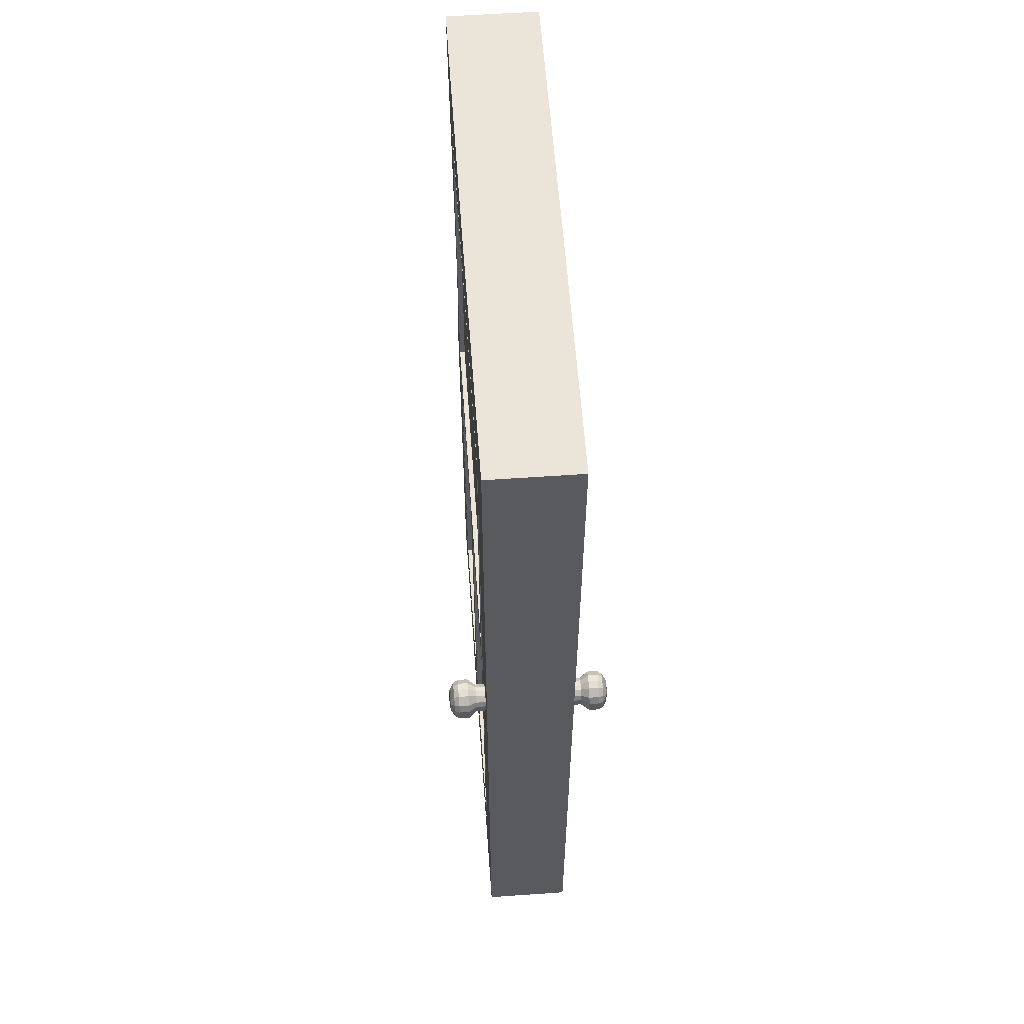
<metadata>
{"format":"obj","ext":"obj","renderer":"f3d","projection":"perspective","resolution":1024,"background":"white","views":[{"elev":58.9,"azim":-94.1,"up":"+Y"}]}
</metadata>
<code>
v -3.388 11 -2.244
v -3.372 7.535 -2.244
v -1.775 11 -2.244
v -1.77 7.513 -2.244
v -3.742 11.42 -2.241
v -3.742 7.092 -2.242
v -1.42 11.42 -2.244
v -1.42 7.092 -2.244
v -3.47 11.09 -2.244
v -3.47 7.433 -2.244
v -1.692 11.09 -2.244
v -1.692 7.433 -2.244
v -3.451 11.08 -2.186
v -3.451 7.438 -2.186
v -1.711 11.08 -2.186
v -1.711 7.438 -2.186
v -3.654 9.3 -2.242
v -1.42 9.257 -2.244
v -3.562 9.304 -2.244
v -1.692 9.261 -2.244
v -3.451 9.261 -2.186
v -1.711 9.261 -2.186
v -3.372 9.181 -2.244
v -1.77 9.204 -2.244
v -3.654 9.386 -2.242
v -1.42 9.429 -2.236
v -3.562 9.385 -2.244
v -1.692 9.428 -2.244
v -3.451 9.438 -2.19
v -1.711 9.438 -2.19
v -3.388 9.487 -2.247
v -1.775 9.487 -2.247
v -2.581 11.42 -2.244
v -2.581 7.092 -2.244
v -2.581 11.09 -2.244
v -2.581 7.433 -2.244
v -2.581 11.08 -2.186
v -2.581 7.438 -2.186
v -2.581 11 -2.244
v -2.53 7.513 -2.244
v -2.53 9.204 -2.244
v -2.581 9.487 -2.247
v -2.581 11.07 -2.244
v -1.719 11.07 -2.244
v -3.443 11.07 -2.244
v -3.443 9.427 -2.248
v -1.719 9.427 -2.248
v -2.581 9.425 -2.247
v -2.581 11 -2.15
v -2.581 9.487 -2.153
v -1.858 10.91 -2.15
v -3.304 10.91 -2.15
v -3.304 9.579 -2.153
v -1.858 9.579 -2.153
v -1.719 9.261 -2.244
v -1.719 7.456 -2.244
v -2.652 9.181 -2.244
v -2.652 7.535 -2.244
v -3.443 9.261 -2.244
v -3.443 7.456 -2.244
v -2.581 7.456 -2.244
v -2.581 9.261 -2.244
v -1.854 9.111 -2.147
v -1.854 7.606 -2.147
v -2.447 9.111 -2.147
v -2.447 7.606 -2.147
v -3.289 9.089 -2.147
v -3.289 7.628 -2.147
v -2.736 7.628 -2.147
v -2.736 9.089 -2.147
v -2.581 10.91 -2.15
v -1.775 11 -2.15
v -3.388 11 -2.15
v -3.388 9.487 -2.153
v -1.775 9.487 -2.153
v -2.581 9.579 -2.153
v -1.77 9.204 -2.147
v -1.77 7.513 -2.147
v -2.53 9.204 -2.147
v -2.53 7.513 -2.147
v -3.372 9.181 -2.147
v -3.372 7.535 -2.147
v -2.652 7.535 -2.147
v -2.652 9.181 -2.147
v -2.581 10.91 -2.224
v -2.581 9.579 -2.227
v -1.858 10.91 -2.224
v -3.304 10.91 -2.224
v -3.304 9.579 -2.227
v -1.858 9.579 -2.227
v -1.854 9.111 -2.221
v -1.854 7.606 -2.221
v -2.447 9.111 -2.221
v -2.447 7.606 -2.221
v -3.289 9.089 -2.221
v -3.289 7.628 -2.221
v -2.736 7.628 -2.221
v -2.736 9.089 -2.221
v -3.742 9.429 -2.241
v -3.742 9.257 -2.241
v -3.47 9.428 -2.244
v -3.47 9.261 -2.244
v -3.654 9.386 -2.284
v -3.654 9.3 -2.284
v -3.562 9.385 -2.285
v -3.562 9.304 -2.285
v -3.742 9.343 -2.241
v -1.42 9.343 -2.24
v -3.47 9.345 -2.244
v -1.692 9.345 -2.244
v -3.451 9.349 -2.188
v -1.711 9.349 -2.188
v -3.443 9.344 -2.246
v -1.719 9.344 -2.246
v -2.581 9.343 -2.246
v -3.666 9.343 -2.245
v -3.549 9.344 -2.244
v -3.666 9.343 -2.286
v -3.549 9.344 -2.285
v -3.608 11.26 -2.243
v -3.608 7.261 -2.243
v -1.554 7.261 -2.244
v -1.554 11.26 -2.244
v -1.554 9.259 -2.244
v -3.608 9.259 -2.243
v -3.608 9.429 -2.243
v -1.554 9.429 -2.24
v -2.581 7.261 -2.244
v -2.581 11.26 -2.244
v -3.607 9.28 -2.243
v -3.607 9.408 -2.243
v -3.607 9.28 -2.285
v -3.607 9.408 -2.285
v -3.692 9.343 -2.366
v -1.554 9.344 -2.242
v -3.539 11.17 -2.243
v -1.623 7.347 -2.244
v -3.539 7.347 -2.244
v -1.623 11.17 -2.244
v -1.623 9.26 -2.244
v -3.539 9.26 -2.243
v -3.539 9.428 -2.243
v -1.623 9.428 -2.242
v -2.581 7.347 -2.244
v -2.581 11.17 -2.244
v -3.584 9.286 -2.243
v -3.584 9.404 -2.243
v -3.585 9.286 -2.285
v -3.585 9.404 -2.285
v -3.692 9.374 -2.364
v -1.623 9.344 -2.243
v -3.675 7.177 -2.242
v -1.487 11.34 -2.244
v -1.487 9.258 -2.244
v -3.675 9.258 -2.242
v -3.675 9.429 -2.242
v -1.487 9.429 -2.238
v -2.581 7.177 -2.244
v -2.581 11.34 -2.244
v -3.63 9.285 -2.242
v -3.63 9.404 -2.242
v -3.631 9.285 -2.284
v -3.631 9.404 -2.284
v -3.675 9.405 -2.362
v -1.487 9.343 -2.241
v -3.675 11.34 -2.242
v -1.487 7.177 -2.244
v -3.742 9.3 -2.241
v -1.42 9.3 -2.242
v -3.47 9.303 -2.244
v -1.692 9.303 -2.244
v -3.451 9.305 -2.187
v -1.711 9.305 -2.187
v -3.443 9.302 -2.245
v -1.719 9.302 -2.245
v -2.581 9.302 -2.245
v -3.665 9.322 -2.243
v -3.552 9.324 -2.244
v -3.666 9.322 -2.285
v -3.553 9.324 -2.285
v -1.554 9.301 -2.243
v -3.641 9.431 -2.363
v -3.641 9.258 -2.363
v -1.623 9.302 -2.244
v -1.487 9.301 -2.243
v -3.542 9.287 -2.364
v -3.742 9.386 -2.241
v -1.42 9.386 -2.238
v -3.47 9.386 -2.244
v -1.692 9.386 -2.244
v -3.451 9.393 -2.189
v -1.711 9.393 -2.189
v -3.443 9.386 -2.247
v -1.719 9.386 -2.247
v -2.581 9.384 -2.246
v -3.665 9.365 -2.243
v -3.552 9.365 -2.244
v -3.666 9.365 -2.285
v -3.553 9.365 -2.285
v -3.529 9.316 -2.364
v -1.554 9.386 -2.241
v -1.623 9.386 -2.243
v -3.675 9.281 -2.362
v -3.692 9.312 -2.364
v -1.487 9.386 -2.239
v -3.692 9.312 -2.321
v -3.675 9.281 -2.319
v -3.528 9.316 -2.321
v -3.542 9.287 -2.321
v -3.641 9.258 -2.319
v -3.641 9.431 -2.319
v -3.675 9.405 -2.319
v -3.692 9.374 -2.321
v -3.692 9.343 -2.322
v -3.528 9.374 -2.321
v -3.523 9.345 -2.321
v -3.575 9.261 -2.32
v -3.607 9.251 -2.32
v -3.575 9.43 -2.32
v -3.607 9.436 -2.32
v -3.542 9.403 -2.321
v -3.529 9.374 -2.364
v -3.524 9.345 -2.364
v -3.575 9.261 -2.364
v -3.608 9.251 -2.363
v -3.575 9.43 -2.364
v -3.608 9.436 -2.363
v -3.542 9.403 -2.364
v -3.641 9.343 -2.404
v -3.575 9.344 -2.403
v -3.608 9.344 -2.407
v -3.608 9.378 -2.403
v -3.608 9.31 -2.403
v -3.579 9.314 -2.403
v -3.579 9.376 -2.403
v -3.638 9.376 -2.403
v -3.638 9.312 -2.403
v -3.58 9.303 -2.398
v -3.579 9.274 -2.385
v -3.608 9.266 -2.384
v -3.608 9.296 -2.398
v -3.656 9.343 -2.4
v -3.681 9.343 -2.387
v -3.565 9.372 -2.399
v -3.539 9.369 -2.385
v -3.535 9.345 -2.385
v -3.56 9.344 -2.399
v -3.681 9.369 -2.385
v -3.655 9.371 -2.398
v -3.637 9.417 -2.384
v -3.636 9.388 -2.398
v -3.652 9.377 -2.4
v -3.666 9.395 -2.383
v -3.636 9.301 -2.398
v -3.637 9.272 -2.384
v -3.653 9.311 -2.4
v -3.666 9.291 -2.383
v -3.565 9.318 -2.399
v -3.539 9.32 -2.385
v -3.568 9.313 -2.398
v -3.551 9.296 -2.385
v -3.681 9.317 -2.385
v -3.655 9.316 -2.398
v -3.579 9.416 -2.385
v -3.58 9.387 -2.398
v -3.608 9.392 -2.398
v -3.608 9.421 -2.384
v -3.568 9.378 -2.398
v -3.551 9.394 -2.385
v -3.388 11 -1.848
v -3.372 7.535 -1.848
v -1.775 11 -1.848
v -1.77 7.513 -1.848
v -3.742 11.42 -1.851
v -3.742 7.092 -1.851
v -1.42 11.42 -1.848
v -1.42 7.092 -1.848
v -3.47 11.09 -1.848
v -3.47 7.433 -1.848
v -1.692 11.09 -1.848
v -1.692 7.433 -1.848
v -3.451 11.08 -1.906
v -3.451 7.438 -1.906
v -1.711 11.08 -1.906
v -1.711 7.438 -1.906
v -3.654 9.3 -1.85
v -1.42 9.257 -1.848
v -3.562 9.304 -1.849
v -1.692 9.261 -1.848
v -3.451 9.261 -1.906
v -1.711 9.261 -1.906
v -3.372 9.181 -1.848
v -1.77 9.204 -1.848
v -3.654 9.386 -1.85
v -1.42 9.429 -1.856
v -3.562 9.385 -1.849
v -1.692 9.428 -1.848
v -3.451 9.438 -1.903
v -1.711 9.438 -1.903
v -3.388 9.487 -1.845
v -1.775 9.487 -1.845
v -2.581 11.42 -1.848
v -2.581 7.092 -1.848
v -2.581 11.09 -1.848
v -2.581 7.433 -1.848
v -2.581 11.08 -1.906
v -2.581 7.438 -1.906
v -2.581 11 -1.848
v -2.53 7.513 -1.848
v -2.53 9.204 -1.848
v -2.581 9.487 -1.845
v -2.581 11.07 -1.848
v -1.719 11.07 -1.848
v -3.443 11.07 -1.848
v -3.443 9.427 -1.845
v -1.719 9.427 -1.845
v -2.581 9.425 -1.845
v -2.581 11 -1.942
v -2.581 9.487 -1.939
v -1.858 10.91 -1.942
v -3.304 10.91 -1.942
v -3.304 9.579 -1.939
v -1.858 9.579 -1.939
v -1.719 9.261 -1.848
v -1.719 7.456 -1.848
v -2.652 9.181 -1.848
v -2.652 7.535 -1.848
v -3.443 9.261 -1.848
v -3.443 7.456 -1.848
v -2.581 7.456 -1.848
v -2.581 9.261 -1.848
v -1.854 9.111 -1.945
v -1.854 7.606 -1.945
v -2.447 9.111 -1.945
v -2.447 7.606 -1.945
v -3.289 9.089 -1.945
v -3.289 7.628 -1.945
v -2.736 7.628 -1.945
v -2.736 9.089 -1.945
v -2.581 10.91 -1.942
v -1.775 11 -1.942
v -3.388 11 -1.942
v -3.388 9.487 -1.939
v -1.775 9.487 -1.939
v -2.581 9.579 -1.939
v -1.77 9.204 -1.945
v -1.77 7.513 -1.945
v -2.53 9.204 -1.945
v -2.53 7.513 -1.945
v -3.372 9.181 -1.945
v -3.372 7.535 -1.945
v -2.652 7.535 -1.945
v -2.652 9.181 -1.945
v -2.581 10.91 -1.868
v -2.581 9.579 -1.865
v -1.858 10.91 -1.868
v -3.304 10.91 -1.868
v -3.304 9.579 -1.865
v -1.858 9.579 -1.865
v -1.854 9.111 -1.871
v -1.854 7.606 -1.871
v -2.447 9.111 -1.871
v -2.447 7.606 -1.871
v -3.289 9.089 -1.871
v -3.289 7.628 -1.871
v -2.736 7.628 -1.871
v -2.736 9.089 -1.871
v -3.742 9.429 -1.851
v -3.742 9.257 -1.851
v -3.47 9.428 -1.848
v -3.47 9.261 -1.848
v -3.654 9.386 -1.808
v -3.654 9.3 -1.808
v -3.562 9.385 -1.807
v -3.562 9.304 -1.807
v -3.742 9.343 -1.851
v -1.42 9.343 -1.852
v -3.47 9.345 -1.848
v -1.692 9.345 -1.848
v -3.451 9.349 -1.904
v -1.711 9.349 -1.904
v -3.443 9.344 -1.846
v -1.719 9.344 -1.846
v -2.581 9.343 -1.846
v -3.666 9.343 -1.848
v -3.549 9.344 -1.849
v -3.666 9.343 -1.806
v -3.549 9.344 -1.807
v -3.608 11.26 -1.85
v -3.608 7.261 -1.849
v -1.554 7.261 -1.848
v -1.554 11.26 -1.848
v -1.554 9.259 -1.848
v -3.608 9.259 -1.849
v -3.608 9.429 -1.849
v -1.554 9.429 -1.852
v -2.581 7.261 -1.848
v -2.581 11.26 -1.848
v -3.607 9.28 -1.849
v -3.607 9.408 -1.849
v -3.607 9.28 -1.808
v -3.607 9.408 -1.808
v -3.692 9.343 -1.726
v -1.554 9.344 -1.85
v -3.539 11.17 -1.849
v -1.623 7.347 -1.848
v -3.539 7.347 -1.849
v -1.623 11.17 -1.848
v -1.623 9.26 -1.848
v -3.539 9.26 -1.849
v -3.539 9.428 -1.849
v -1.623 9.428 -1.85
v -2.581 7.347 -1.848
v -2.581 11.17 -1.848
v -3.584 9.286 -1.849
v -3.584 9.404 -1.849
v -3.585 9.286 -1.807
v -3.585 9.404 -1.807
v -3.692 9.374 -1.728
v -1.623 9.344 -1.849
v -3.675 7.177 -1.85
v -1.487 11.34 -1.848
v -1.487 9.258 -1.848
v -3.675 9.258 -1.85
v -3.675 9.429 -1.85
v -1.487 9.429 -1.854
v -2.581 7.177 -1.848
v -2.581 11.34 -1.848
v -3.63 9.285 -1.85
v -3.63 9.404 -1.85
v -3.631 9.285 -1.808
v -3.631 9.404 -1.808
v -3.675 9.405 -1.73
v -1.487 9.343 -1.851
v -3.675 11.34 -1.85
v -1.487 7.177 -1.848
v -3.742 9.3 -1.851
v -1.42 9.3 -1.85
v -3.47 9.303 -1.848
v -1.692 9.303 -1.848
v -3.451 9.305 -1.905
v -1.711 9.305 -1.905
v -3.443 9.302 -1.847
v -1.719 9.302 -1.847
v -2.581 9.302 -1.847
v -3.665 9.322 -1.849
v -3.552 9.324 -1.849
v -3.666 9.322 -1.807
v -3.553 9.324 -1.807
v -1.554 9.301 -1.849
v -3.641 9.431 -1.73
v -3.641 9.258 -1.73
v -1.623 9.302 -1.849
v -1.487 9.301 -1.85
v -3.542 9.287 -1.728
v -3.742 9.386 -1.851
v -1.42 9.386 -1.854
v -3.47 9.386 -1.848
v -1.692 9.386 -1.848
v -3.451 9.393 -1.903
v -1.711 9.393 -1.903
v -3.443 9.386 -1.845
v -1.719 9.386 -1.845
v -2.581 9.384 -1.846
v -3.665 9.365 -1.849
v -3.552 9.365 -1.849
v -3.666 9.365 -1.807
v -3.553 9.365 -1.807
v -3.529 9.316 -1.728
v -1.554 9.386 -1.851
v -1.623 9.386 -1.849
v -3.675 9.281 -1.73
v -3.692 9.312 -1.728
v -1.487 9.386 -1.853
v -3.692 9.312 -1.772
v -3.675 9.281 -1.773
v -3.528 9.316 -1.771
v -3.542 9.287 -1.771
v -3.641 9.258 -1.773
v -3.641 9.431 -1.773
v -3.675 9.405 -1.773
v -3.692 9.374 -1.772
v -3.692 9.343 -1.77
v -3.528 9.374 -1.771
v -3.523 9.345 -1.771
v -3.575 9.261 -1.772
v -3.607 9.251 -1.772
v -3.575 9.43 -1.772
v -3.607 9.436 -1.772
v -3.542 9.403 -1.771
v -3.529 9.374 -1.728
v -3.524 9.345 -1.728
v -3.575 9.261 -1.728
v -3.608 9.251 -1.729
v -3.575 9.43 -1.728
v -3.608 9.436 -1.729
v -3.542 9.403 -1.728
v -3.641 9.343 -1.688
v -3.575 9.344 -1.689
v -3.608 9.344 -1.686
v -3.608 9.378 -1.689
v -3.608 9.31 -1.689
v -3.579 9.314 -1.689
v -3.579 9.376 -1.689
v -3.638 9.376 -1.689
v -3.638 9.312 -1.689
v -3.58 9.303 -1.694
v -3.579 9.274 -1.708
v -3.608 9.266 -1.708
v -3.608 9.296 -1.694
v -3.656 9.343 -1.692
v -3.681 9.343 -1.706
v -3.565 9.372 -1.694
v -3.539 9.369 -1.707
v -3.535 9.345 -1.707
v -3.56 9.344 -1.694
v -3.681 9.369 -1.708
v -3.655 9.371 -1.694
v -3.637 9.417 -1.709
v -3.636 9.388 -1.694
v -3.652 9.377 -1.692
v -3.666 9.395 -1.709
v -3.636 9.301 -1.694
v -3.637 9.272 -1.709
v -3.653 9.311 -1.693
v -3.666 9.291 -1.709
v -3.565 9.318 -1.694
v -3.539 9.32 -1.707
v -3.568 9.313 -1.694
v -3.551 9.296 -1.707
v -3.681 9.317 -1.708
v -3.655 9.316 -1.694
v -3.579 9.416 -1.708
v -3.58 9.387 -1.694
v -3.608 9.392 -1.694
v -3.608 9.421 -1.708
v -3.568 9.378 -1.694
v -3.551 9.394 -1.707
f 42 31 74 50
f 155 152 6 100
f 157 153 7 26
f 159 166 5 33
f 158 167 8 34
f 21 14 10 102
f 30 15 11 28
f 37 13 9 35
f 38 16 12 36
f 59 60 14 21
f 47 44 15 30
f 43 45 13 37
f 61 56 16 38
f 56 55 22 16
f 174 59 21 172
f 16 22 20 12
f 172 21 102 170
f 167 154 18 8
f 147 27 105 149
f 40 41 79 80
f 166 156 99 5
f 13 29 101 9
f 45 46 29 13
f 194 47 30 192
f 192 30 28 190
f 205 157 26 188
f 195 48 47 194
f 193 46 48 195
f 58 2 82 83
f 60 61 38 14
f 44 43 37 15
f 14 38 36 10
f 15 37 35 11
f 152 158 34 6
f 153 159 33 7
f 39 3 72 49
f 3 39 43 44
f 1 31 46 45
f 32 3 44 47
f 42 32 47 48
f 39 1 45 43
f 31 42 48 46
f 54 76 86 90
f 68 67 95 96
f 32 42 50 75
f 31 1 73 74
f 1 39 49 73
f 3 32 75 72
f 4 24 55 56
f 24 41 62 55
f 40 4 56 61
f 41 40 61 62
f 23 2 60 59
f 2 58 61 60
f 57 23 59 62
f 58 57 62 61
f 51 54 90 87
f 66 65 93 94
f 41 24 77 79
f 23 57 84 81
f 2 23 81 82
f 4 40 80 78
f 57 58 83 84
f 24 4 78 77
f 51 71 49 72
f 52 53 74 73
f 54 51 72 75
f 76 54 75 50
f 71 52 73 49
f 53 76 50 74
f 64 63 77 78
f 63 65 79 77
f 66 64 78 80
f 65 66 80 79
f 67 68 82 81
f 68 69 83 82
f 70 67 81 84
f 69 70 84 83
f 86 85 87 90
f 89 88 85 86
f 94 93 91 92
f 96 95 98 97
f 69 68 96 97
f 52 71 85 88
f 67 70 98 95
f 76 53 89 86
f 70 69 97 98
f 63 64 92 91
f 65 63 91 93
f 71 51 87 85
f 64 66 94 92
f 53 52 88 89
f 177 17 100 168
f 197 27 101 189
f 146 19 102 141
f 161 25 99 156
f 103 163 211 212
f 178 19 106 180
f 160 17 104 162
f 196 25 103 198
f 177 116 118 179
f 197 117 119 199
f 132 162 210 218
f 178 117 109 170
f 196 116 107 187
f 174 113 115 176
f 176 115 114 175
f 185 165 108 169
f 173 112 110 171
f 175 114 112 173
f 191 111 109 189
f 193 113 111 191
f 184 151 135 181
f 106 148 217 209
f 146 130 132 148
f 105 199 215 221
f 147 131 126 142
f 160 130 125 155
f 139 145 129 123
f 138 144 128 121
f 202 143 127 201
f 136 142 126 120
f 161 131 133 163
f 137 140 124 122
f 144 137 122 128
f 145 136 120 129
f 143 139 123 127
f 141 138 121 125
f 102 10 138 141
f 28 11 139 143
f 35 9 136 145
f 36 12 137 144
f 12 20 140 137
f 9 101 142 136
f 190 28 143 202
f 10 36 144 138
f 11 35 145 139
f 27 147 142 101
f 162 104 207 210
f 19 146 148 106
f 119 180 208 216
f 171 110 151 184
f 130 146 141 125
f 131 147 149 133
f 25 161 163 103
f 17 160 155 100
f 181 135 165 185
f 198 103 212 213
f 130 160 162 132
f 133 149 219 220
f 131 161 156 126
f 123 129 159 153
f 121 128 158 152
f 201 127 157 205
f 120 126 156 166
f 122 124 154 167
f 128 122 167 158
f 129 120 166 159
f 127 123 153 157
f 125 121 152 155
f 179 118 214 206
f 124 181 185 154
f 20 171 184 140
f 180 106 209 208
f 199 119 216 215
f 140 184 181 124
f 55 175 173 22
f 22 173 171 20
f 154 185 169 18
f 62 176 175 55
f 188 26 295 457
f 169 108 377 438
f 59 174 176 62
f 19 178 170 102
f 17 177 179 104
f 117 178 180 119
f 148 132 218 217
f 116 177 168 107
f 111 172 170 109
f 113 174 172 111
f 135 201 205 165
f 104 179 206 207
f 118 198 213 214
f 110 190 202 151
f 151 202 201 135
f 163 133 220 211
f 46 193 191 29
f 29 191 189 101
f 25 196 187 99
f 149 105 221 219
f 27 197 199 105
f 116 196 198 118
f 117 197 189 109
f 113 193 195 115
f 188 457 377 108
f 169 438 287 18
f 115 195 194 114
f 165 205 188 108
f 112 192 190 110
f 114 194 192 112
f 208 209 186 200
f 216 208 200 223
f 220 219 226 227
f 207 206 204 203
f 206 214 134 204
f 217 218 225 224
f 219 221 228 226
f 215 216 223 222
f 209 217 224 186
f 214 213 150 134
f 211 220 227 182
f 212 211 182 164
f 221 215 222 228
f 218 210 183 225
f 210 207 203 183
f 213 212 164 150
f 237 254 256 263
f 258 260 238 234
f 229 237 263 242
f 183 203 257 255
f 268 244 235 265
f 233 241 254 237
f 244 247 230 235
f 251 236 249 252
f 200 186 261 259
f 266 232 236 251
f 247 258 234 230
f 265 235 232 266
f 234 238 241 233
f 227 226 264 267
f 134 150 248 243
f 203 204 262 257
f 222 223 246 245
f 235 230 231 232
f 186 224 239 261
f 225 183 255 240
f 228 222 245 269
f 232 231 229 236
f 204 134 243 262
f 231 233 237 229
f 150 164 253 248
f 230 234 233 231
f 236 229 242 249
f 182 227 267 250
f 223 200 259 246
f 226 228 269 264
f 164 182 250 253
f 239 240 241 238
f 245 246 247 244
f 249 242 243 248
f 251 252 253 250
f 255 257 256 254
f 259 261 260 258
f 263 256 257 262
f 265 266 267 264
f 261 239 238 260
f 268 265 264 269
f 240 255 254 241
f 266 251 250 267
f 242 263 262 243
f 246 259 258 247
f 252 249 248 253
f 269 245 244 268
f 224 225 240 239
f 18 287 277 8
f 311 319 343 300
f 424 369 275 421
f 426 295 276 422
f 428 302 274 435
f 427 303 277 436
f 290 371 279 283
f 299 297 280 284
f 306 304 278 282
f 307 305 281 285
f 328 290 283 329
f 316 299 284 313
f 312 306 282 314
f 330 307 285 325
f 325 285 291 324
f 443 441 290 328
f 285 281 289 291
f 441 439 371 290
f 436 277 287 423
f 416 418 374 296
f 309 349 348 310
f 34 8 277 303
f 435 274 368 425
f 282 278 370 298
f 314 282 298 315
f 463 461 299 316
f 461 459 297 299
f 474 457 295 426
f 464 463 316 317
f 34 303 275 6
f 376 456 187 107
f 462 464 317 315
f 33 302 276 7
f 327 352 351 271
f 329 283 307 330
f 313 284 306 312
f 283 279 305 307
f 284 280 304 306
f 421 275 303 427
f 422 276 302 428
f 308 318 341 272
f 168 437 376 107
f 272 313 312 308
f 270 314 315 300
f 301 316 313 272
f 311 317 316 301
f 308 312 314 270
f 300 315 317 311
f 323 359 355 345
f 337 365 364 336
f 301 344 319 311
f 300 343 342 270
f 270 342 318 308
f 272 341 344 301
f 273 325 324 293
f 293 324 331 310
f 309 330 325 273
f 310 331 330 309
f 292 328 329 271
f 271 329 330 327
f 326 331 328 292
f 327 330 331 326
f 320 356 359 323
f 335 363 362 334
f 310 348 346 293
f 292 350 353 326
f 271 351 350 292
f 273 347 349 309
f 326 353 352 327
f 293 346 347 273
f 320 341 318 340
f 321 342 343 322
f 323 344 341 320
f 345 319 344 323
f 340 318 342 321
f 322 343 319 345
f 333 347 346 332
f 332 346 348 334
f 335 349 347 333
f 334 348 349 335
f 336 350 351 337
f 337 351 352 338
f 339 353 350 336
f 338 352 353 339
f 355 359 356 354
f 358 355 354 357
f 363 361 360 362
f 365 366 367 364
f 338 366 365 337
f 321 357 354 340
f 336 364 367 339
f 345 355 358 322
f 339 367 366 338
f 332 360 361 333
f 334 362 360 332
f 340 354 356 320
f 333 361 363 335
f 322 358 357 321
f 446 437 369 286
f 466 458 370 296
f 415 410 371 288
f 430 425 368 294
f 372 481 480 432
f 447 449 375 288
f 429 431 373 286
f 465 467 372 294
f 446 448 387 385
f 466 468 388 386
f 401 487 479 431
f 447 439 378 386
f 465 456 376 385
f 443 445 384 382
f 187 456 368 99
f 168 100 369 437
f 445 444 383 384
f 454 438 377 434
f 442 440 379 381
f 444 442 381 383
f 460 458 378 380
f 462 460 380 382
f 453 450 404 420
f 375 478 486 417
f 415 417 401 399
f 374 490 484 468
f 416 411 395 400
f 429 424 394 399
f 408 392 398 414
f 407 390 397 413
f 471 470 396 412
f 405 389 395 411
f 430 432 402 400
f 406 391 393 409
f 413 397 391 406
f 414 398 389 405
f 412 396 392 408
f 410 394 390 407
f 371 410 407 279
f 297 412 408 280
f 304 414 405 278
f 305 413 406 281
f 281 406 409 289
f 278 405 411 370
f 459 471 412 297
f 279 407 413 305
f 280 408 414 304
f 296 370 411 416
f 431 479 476 373
f 288 375 417 415
f 388 485 477 449
f 440 453 420 379
f 399 394 410 415
f 400 402 418 416
f 294 372 432 430
f 286 369 424 429
f 450 454 434 404
f 467 482 481 372
f 399 401 431 429
f 402 489 488 418
f 400 395 425 430
f 392 422 428 398
f 390 421 427 397
f 470 474 426 396
f 389 435 425 395
f 391 436 423 393
f 397 427 436 391
f 398 428 435 389
f 396 426 422 392
f 394 424 421 390
f 448 475 483 387
f 393 423 454 450
f 289 409 453 440
f 449 477 478 375
f 468 484 485 388
f 409 393 450 453
f 324 291 442 444
f 291 289 440 442
f 423 287 438 454
f 331 324 444 445
f 100 6 275 369
f 26 7 276 295
f 328 331 445 443
f 288 371 439 447
f 286 373 448 446
f 386 388 449 447
f 417 486 487 401
f 385 376 437 446
f 380 378 439 441
f 382 380 441 443
f 404 434 474 470
f 373 476 475 448
f 387 483 482 467
f 379 420 471 459
f 420 404 470 471
f 432 480 489 402
f 315 298 460 462
f 298 370 458 460
f 294 368 456 465
f 418 488 490 374
f 296 374 468 466
f 385 387 467 465
f 386 378 458 466
f 382 384 464 462
f 99 368 274 5
f 33 5 274 302
f 384 383 463 464
f 434 377 457 474
f 381 379 459 461
f 383 381 461 463
f 477 469 455 478
f 485 492 469 477
f 489 496 495 488
f 476 472 473 475
f 475 473 403 483
f 486 493 494 487
f 488 495 497 490
f 484 491 492 485
f 478 455 493 486
f 483 403 419 482
f 480 451 496 489
f 481 433 451 480
f 490 497 491 484
f 487 494 452 479
f 479 452 472 476
f 482 419 433 481
f 506 532 525 523
f 527 503 507 529
f 498 511 532 506
f 452 524 526 472
f 537 534 504 513
f 502 506 523 510
f 513 504 499 516
f 520 521 518 505
f 469 528 530 455
f 535 520 505 501
f 516 499 503 527
f 534 535 501 504
f 503 502 510 507
f 496 536 533 495
f 403 512 517 419
f 472 526 531 473
f 491 514 515 492
f 504 501 500 499
f 455 530 508 493
f 494 509 524 452
f 497 538 514 491
f 501 505 498 500
f 473 531 512 403
f 500 498 506 502
f 419 517 522 433
f 499 500 502 503
f 505 518 511 498
f 451 519 536 496
f 492 515 528 469
f 495 533 538 497
f 433 522 519 451
f 508 507 510 509
f 514 513 516 515
f 518 517 512 511
f 520 519 522 521
f 524 523 525 526
f 528 527 529 530
f 532 531 526 525
f 534 533 536 535
f 530 529 507 508
f 537 538 533 534
f 509 510 523 524
f 535 536 519 520
f 511 512 531 532
f 515 516 527 528
f 521 522 517 518
f 538 537 513 514
f 493 508 509 494

</code>
